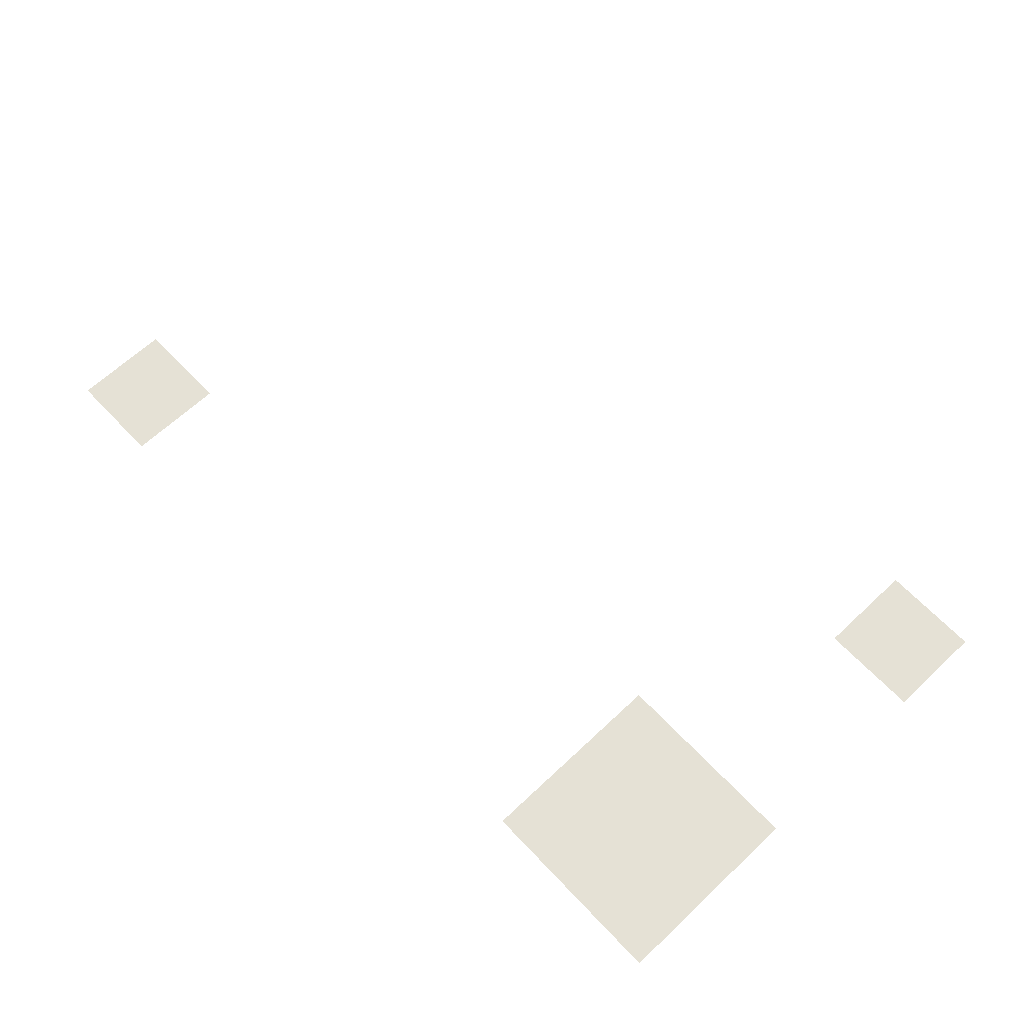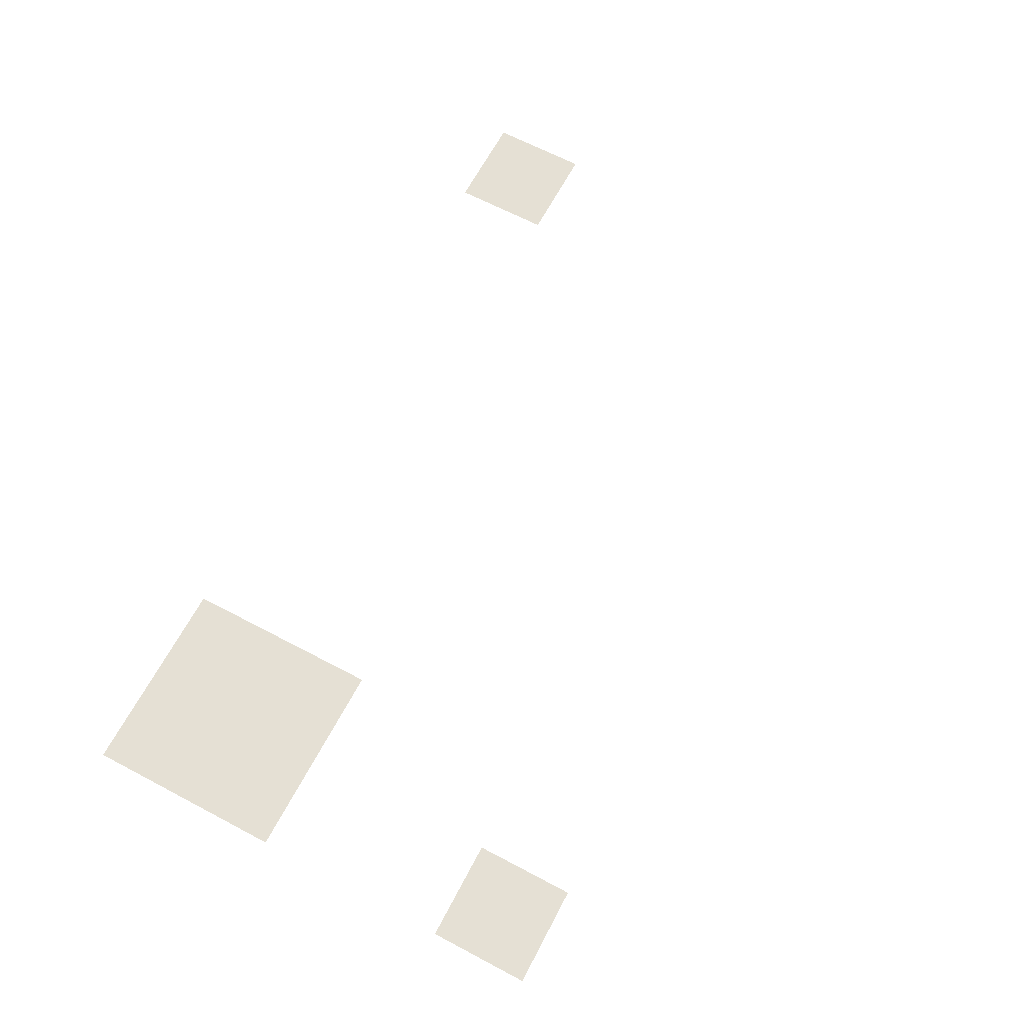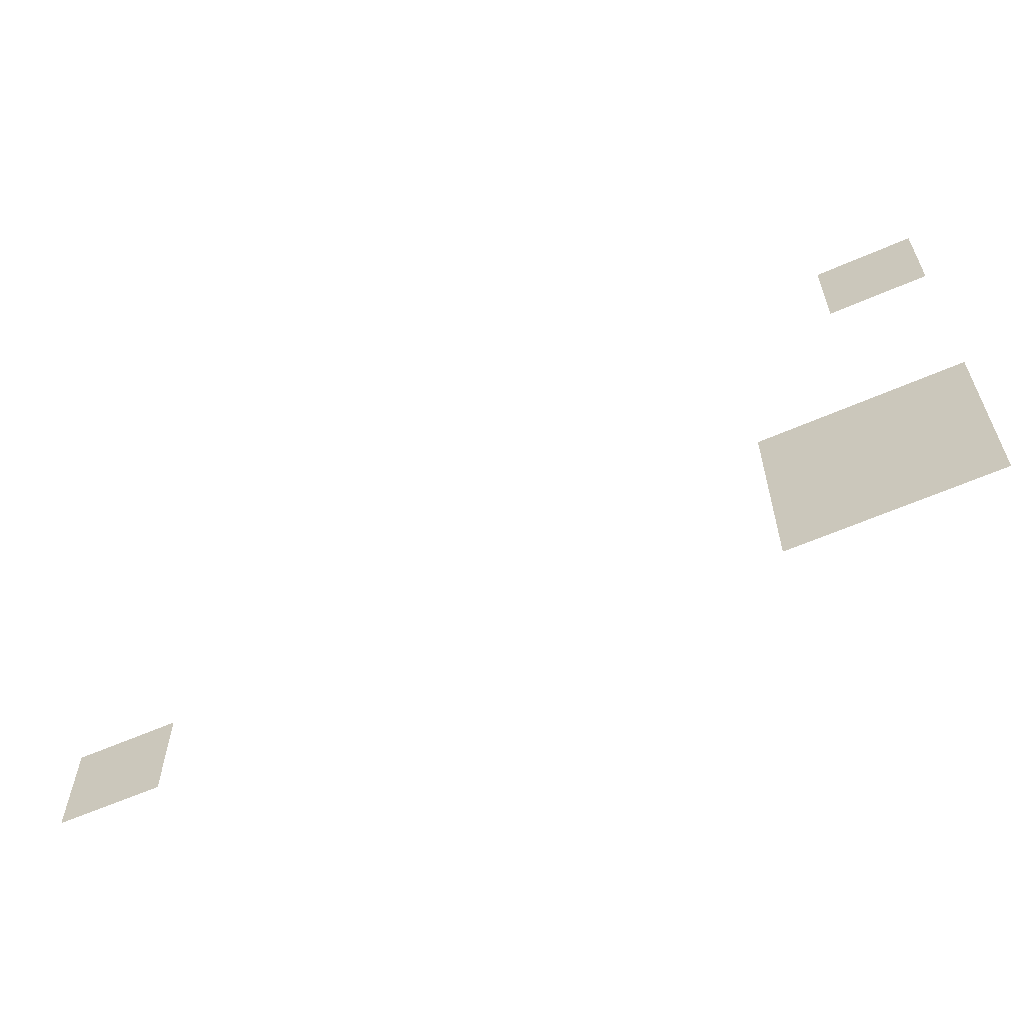
<metadata>
{"format":"obj","ext":"obj","renderer":"f3d","projection":"perspective","resolution":1024,"background":"white","views":[{"elev":64.9,"azim":46.6,"up":"+Z"},{"elev":65.9,"azim":117.9,"up":"+Z"},{"elev":-60.6,"azim":24.2,"up":"+Y"}]}
</metadata>
<code>
v -16 -64 0
v -32 -64 0
v -32 -48 0
v -16 -48 0
v -32 -112 0
v -48 -112 0
v -48 -96 0
v -32 -96 0
v -16 -112 0
v -32 -112 0
v -32 -96 0
v -16 -96 0
v -144 -128 0
v -160 -128 0
v -160 -112 0
v -144 -112 0
v -32 -128 0
v -48 -128 0
v -48 -112 0
v -32 -112 0
v -16 -128 0
v -32 -128 0
v -32 -112 0
v -16 -112 0
g gym_mesh_0004
f 1 2 3 4
f 5 6 7 8
f 9 10 11 12
f 13 14 15 16
f 17 18 19 20
f 21 22 23 24

</code>
